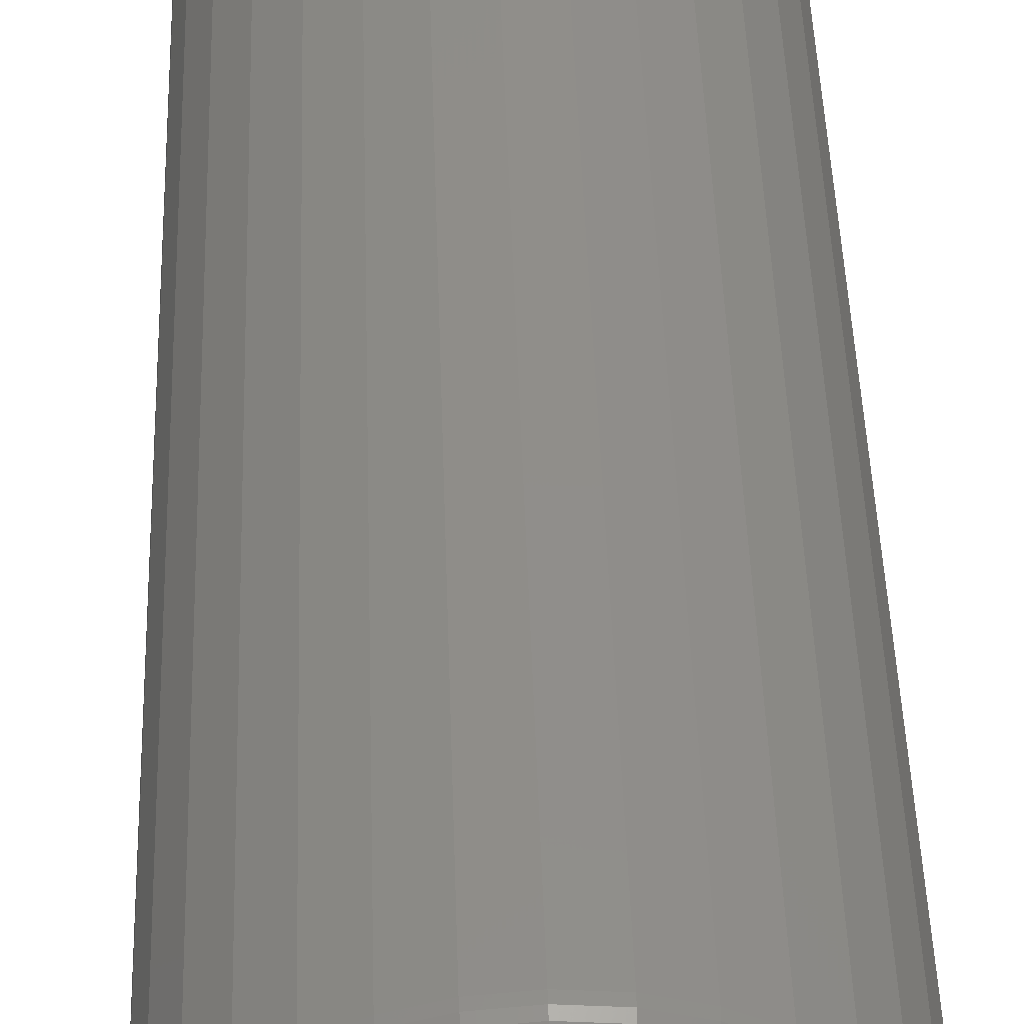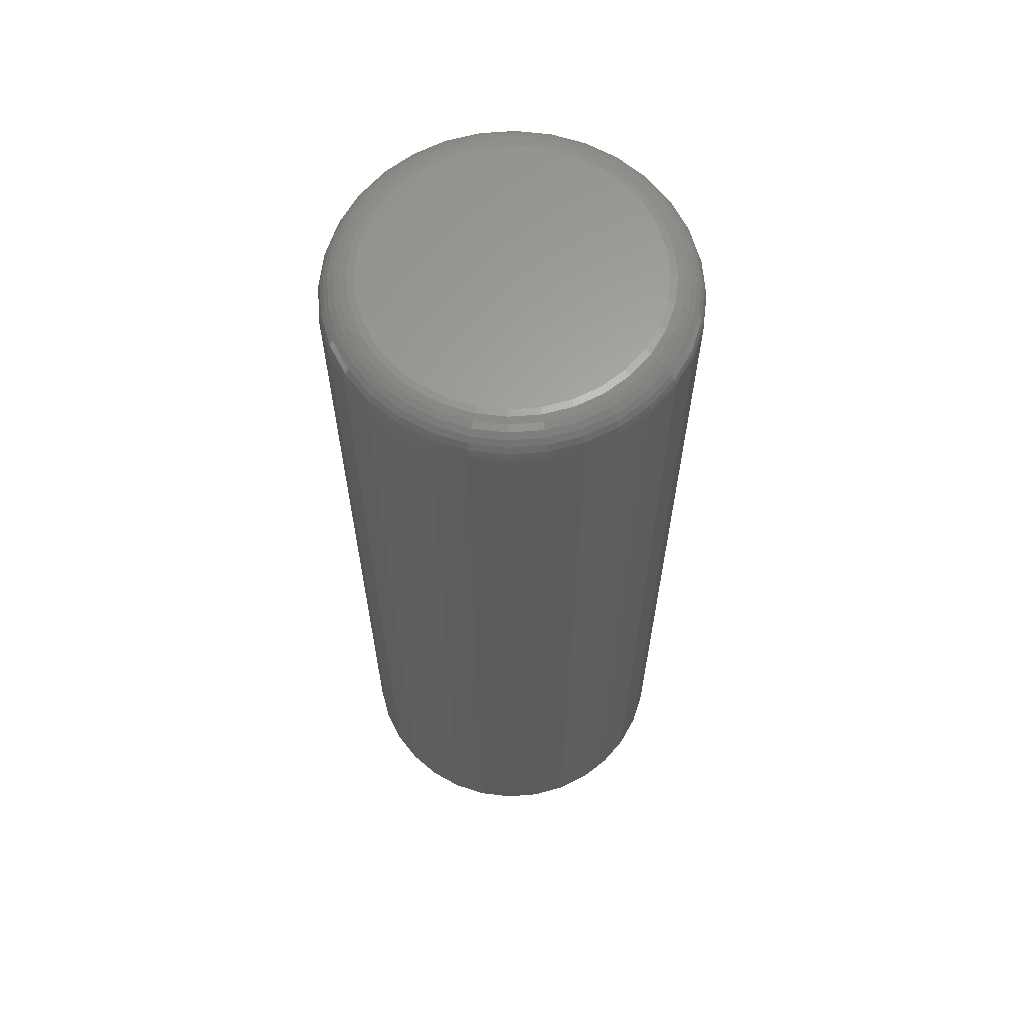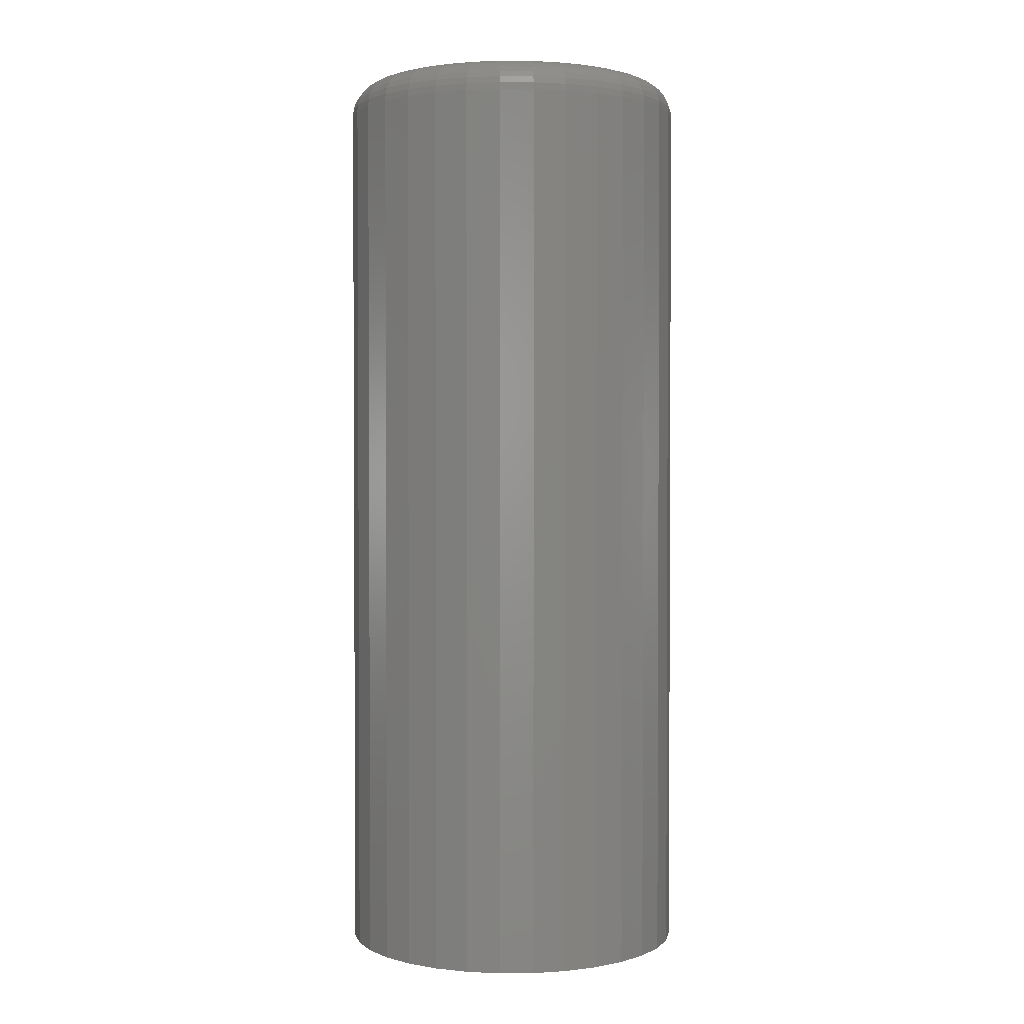
<metadata>
{"format":"stl","ext":"stl","renderer":"f3d","projection":"perspective","resolution":1024,"background":"white","views":[{"elev":45.1,"azim":-1.8,"up":"+Y"},{"elev":63.0,"azim":-122.5,"up":"+Z"},{"elev":1.8,"azim":-74.7,"up":"+Z"}]}
</metadata>
<code>
# stl→obj: 320 verts, 636 faces
v 0.1263 -0.06308 0.2109
v 0.1201 -0.06368 0.2109
v 0.1142 -0.06549 0.2109
v 0.1325 -0.06368 0.2109
v 0.1384 -0.06549 0.2109
v 0.1087 -0.06841 0.2109
v 0.1439 -0.06841 0.2109
v 0.1039 -0.07235 0.2109
v 0.1487 -0.07235 0.2109
v 0.09999 -0.07715 0.2109
v 0.1526 -0.07715 0.2109
v 0.09706 -0.08262 0.2109
v 0.1556 -0.08262 0.2109
v 0.09526 -0.08856 0.2109
v 0.1574 -0.08856 0.2109
v 0.1574 -0.1009 0.2109
v 0.09706 -0.1069 0.2109
v 0.1556 -0.1069 0.2109
v 0.09999 -0.1123 0.2109
v 0.1526 -0.1123 0.2109
v 0.1039 -0.1171 0.2109
v 0.1487 -0.1171 0.2109
v 0.1087 -0.1211 0.2109
v 0.1439 -0.1211 0.2109
v 0.1142 -0.124 0.2109
v 0.1384 -0.124 0.2109
v 0.1201 -0.1258 0.2109
v 0.1263 -0.1264 0.2109
v 0.1325 -0.1258 0.2109
v 0.158 -0.09474 0.2109
v 0.09465 -0.09474 0.2109
v 0.09526 -0.1009 0.2109
v 0.1658 -0.09474 0
v 0.1658 -0.09474 0.2031
v 0.165 -0.1024 0
v 0.165 -0.1024 0.2031
v 0.1628 -0.1098 0
v 0.1628 -0.1098 0.2031
v 0.1591 -0.1167 0
v 0.1591 -0.1167 0.2031
v 0.1542 -0.1226 0
v 0.1542 -0.1226 0.2031
v 0.1482 -0.1276 0
v 0.1482 -0.1276 0.2031
v 0.1414 -0.1312 0
v 0.1414 -0.1312 0.2031
v 0.134 -0.1335 0
v 0.134 -0.1335 0.2031
v 0.1263 -0.1342 0
v 0.1263 -0.1342 0.2031
v 0.1186 -0.1335 0
v 0.1186 -0.1335 0.2031
v 0.1112 -0.1312 0
v 0.1112 -0.1312 0.2031
v 0.1044 -0.1276 0
v 0.1044 -0.1276 0.2031
v 0.0984 -0.1226 0
v 0.0984 -0.1226 0.2031
v 0.09349 -0.1167 0
v 0.09349 -0.1167 0.2031
v 0.08985 -0.1098 0
v 0.08985 -0.1098 0.2031
v 0.0876 -0.1024 0
v 0.0876 -0.1024 0.2031
v 0.08684 -0.09474 0
v 0.08684 -0.09474 0.2031
v 0.0876 -0.08704 0
v 0.0876 -0.08704 0.2031
v 0.08985 -0.07963 0
v 0.08985 -0.07963 0.2031
v 0.09349 -0.07281 0
v 0.09349 -0.07281 0.2031
v 0.0984 -0.06682 0
v 0.0984 -0.06682 0.2031
v 0.1044 -0.06192 0
v 0.1044 -0.06192 0.2031
v 0.1112 -0.05827 0
v 0.1112 -0.05827 0.2031
v 0.1186 -0.05602 0
v 0.1186 -0.05602 0.2031
v 0.1263 -0.05526 0
v 0.1263 -0.05526 0.2031
v 0.134 -0.05602 0
v 0.134 -0.05602 0.2031
v 0.1414 -0.05827 0
v 0.1414 -0.05827 0.2031
v 0.1482 -0.06192 0
v 0.1482 -0.06192 0.2031
v 0.1542 -0.06682 0
v 0.1542 -0.06682 0.2031
v 0.1591 -0.07281 0
v 0.1591 -0.07281 0.2031
v 0.1628 -0.07963 0
v 0.1628 -0.07963 0.2031
v 0.165 -0.08704 0
v 0.165 -0.08704 0.2031
v 0.09313 -0.09474 0.2108
v 0.09377 -0.08826 0.2108
v 0.09166 -0.09474 0.2103
v 0.09233 -0.08798 0.2103
v 0.09031 -0.09474 0.2096
v 0.09101 -0.08771 0.2096
v 0.08913 -0.09474 0.2086
v 0.08984 -0.08748 0.2086
v 0.08816 -0.09474 0.2075
v 0.08889 -0.08729 0.2075
v 0.08744 -0.09474 0.2061
v 0.08818 -0.08715 0.2061
v 0.08699 -0.09474 0.2046
v 0.08775 -0.08707 0.2046
v 0.1589 -0.08826 0.2108
v 0.1595 -0.09474 0.2108
v 0.1603 -0.08798 0.2103
v 0.161 -0.09474 0.2103
v 0.1616 -0.08771 0.2096
v 0.1623 -0.09474 0.2096
v 0.1628 -0.08748 0.2086
v 0.1635 -0.09474 0.2086
v 0.1637 -0.08729 0.2075
v 0.1645 -0.09474 0.2075
v 0.1644 -0.08715 0.2061
v 0.1652 -0.09474 0.2061
v 0.1649 -0.08707 0.2046
v 0.1656 -0.09474 0.2046
v 0.157 -0.08204 0.2108
v 0.1583 -0.08148 0.2103
v 0.1596 -0.08096 0.2096
v 0.1607 -0.08051 0.2086
v 0.1616 -0.08013 0.2075
v 0.1622 -0.07986 0.2061
v 0.1626 -0.07969 0.2046
v 0.1539 -0.0763 0.2108
v 0.1551 -0.07549 0.2103
v 0.1562 -0.07474 0.2096
v 0.1572 -0.07408 0.2086
v 0.158 -0.07354 0.2075
v 0.1586 -0.07314 0.2061
v 0.159 -0.07289 0.2046
v 0.1498 -0.07127 0.2108
v 0.1508 -0.07023 0.2103
v 0.1518 -0.06928 0.2096
v 0.1526 -0.06844 0.2086
v 0.1533 -0.06776 0.2075
v 0.1538 -0.06725 0.2061
v 0.1541 -0.06693 0.2046
v 0.1448 -0.06714 0.2108
v 0.1456 -0.06593 0.2103
v 0.1463 -0.0648 0.2096
v 0.147 -0.06382 0.2086
v 0.1475 -0.06301 0.2075
v 0.1479 -0.06241 0.2061
v 0.1482 -0.06204 0.2046
v 0.139 -0.06408 0.2108
v 0.1396 -0.06272 0.2103
v 0.1401 -0.06148 0.2096
v 0.1405 -0.06038 0.2086
v 0.1409 -0.05948 0.2075
v 0.1412 -0.05882 0.2061
v 0.1414 -0.05841 0.2046
v 0.1328 -0.06219 0.2108
v 0.1331 -0.06075 0.2103
v 0.1333 -0.05943 0.2096
v 0.1336 -0.05827 0.2086
v 0.1338 -0.05731 0.2075
v 0.1339 -0.0566 0.2061
v 0.134 -0.05617 0.2046
v 0.1263 -0.06155 0.2108
v 0.1263 -0.06009 0.2103
v 0.1263 -0.05874 0.2096
v 0.1263 -0.05755 0.2086
v 0.1263 -0.05658 0.2075
v 0.1263 -0.05586 0.2061
v 0.1263 -0.05541 0.2046
v 0.1198 -0.06219 0.2108
v 0.1196 -0.06075 0.2103
v 0.1193 -0.05943 0.2096
v 0.1191 -0.05827 0.2086
v 0.1189 -0.05731 0.2075
v 0.1187 -0.0566 0.2061
v 0.1186 -0.05617 0.2046
v 0.1136 -0.06408 0.2108
v 0.1131 -0.06272 0.2103
v 0.1125 -0.06148 0.2096
v 0.1121 -0.06038 0.2086
v 0.1117 -0.05948 0.2075
v 0.1114 -0.05882 0.2061
v 0.1113 -0.05841 0.2046
v 0.1079 -0.06714 0.2108
v 0.1071 -0.06593 0.2103
v 0.1063 -0.0648 0.2096
v 0.1057 -0.06382 0.2086
v 0.1051 -0.06301 0.2075
v 0.1047 -0.06241 0.2061
v 0.1045 -0.06204 0.2046
v 0.1029 -0.07127 0.2108
v 0.1018 -0.07023 0.2103
v 0.1009 -0.06928 0.2096
v 0.1 -0.06844 0.2086
v 0.09933 -0.06776 0.2075
v 0.09882 -0.06725 0.2061
v 0.09851 -0.06693 0.2046
v 0.09872 -0.0763 0.2108
v 0.0975 -0.07549 0.2103
v 0.09638 -0.07474 0.2096
v 0.0954 -0.07408 0.2086
v 0.09459 -0.07354 0.2075
v 0.09399 -0.07314 0.2061
v 0.09362 -0.07289 0.2046
v 0.09566 -0.08204 0.2108
v 0.0943 -0.08148 0.2103
v 0.09305 -0.08096 0.2096
v 0.09196 -0.08051 0.2086
v 0.09106 -0.08013 0.2075
v 0.0904 -0.07986 0.2061
v 0.08999 -0.07969 0.2046
v 0.1589 -0.1012 0.2108
v 0.1603 -0.1015 0.2103
v 0.1616 -0.1018 0.2096
v 0.1628 -0.102 0.2086
v 0.1637 -0.1022 0.2075
v 0.1644 -0.1023 0.2061
v 0.1649 -0.1024 0.2046
v 0.09377 -0.1012 0.2108
v 0.09233 -0.1015 0.2103
v 0.09101 -0.1018 0.2096
v 0.08984 -0.102 0.2086
v 0.08889 -0.1022 0.2075
v 0.08818 -0.1023 0.2061
v 0.08775 -0.1024 0.2046
v 0.09566 -0.1074 0.2108
v 0.0943 -0.108 0.2103
v 0.09305 -0.1085 0.2096
v 0.09196 -0.109 0.2086
v 0.09106 -0.1093 0.2075
v 0.0904 -0.1096 0.2061
v 0.08999 -0.1098 0.2046
v 0.09872 -0.1132 0.2108
v 0.0975 -0.114 0.2103
v 0.09638 -0.1147 0.2096
v 0.0954 -0.1154 0.2086
v 0.09459 -0.1159 0.2075
v 0.09399 -0.1163 0.2061
v 0.09362 -0.1166 0.2046
v 0.1029 -0.1182 0.2108
v 0.1018 -0.1192 0.2103
v 0.1009 -0.1202 0.2096
v 0.1 -0.121 0.2086
v 0.09933 -0.1217 0.2075
v 0.09882 -0.1222 0.2061
v 0.09851 -0.1225 0.2046
v 0.1079 -0.1223 0.2108
v 0.1071 -0.1235 0.2103
v 0.1063 -0.1247 0.2096
v 0.1057 -0.1257 0.2086
v 0.1051 -0.1265 0.2075
v 0.1047 -0.1271 0.2061
v 0.1045 -0.1274 0.2046
v 0.1136 -0.1254 0.2108
v 0.1131 -0.1268 0.2103
v 0.1125 -0.128 0.2096
v 0.1121 -0.1291 0.2086
v 0.1117 -0.13 0.2075
v 0.1114 -0.1307 0.2061
v 0.1113 -0.1311 0.2046
v 0.1198 -0.1273 0.2108
v 0.1196 -0.1287 0.2103
v 0.1193 -0.13 0.2096
v 0.1191 -0.1312 0.2086
v 0.1189 -0.1322 0.2075
v 0.1187 -0.1329 0.2061
v 0.1186 -0.1333 0.2046
v 0.1263 -0.1279 0.2108
v 0.1263 -0.1294 0.2103
v 0.1263 -0.1307 0.2096
v 0.1263 -0.1319 0.2086
v 0.1263 -0.1329 0.2075
v 0.1263 -0.1336 0.2061
v 0.1263 -0.1341 0.2046
v 0.1328 -0.1273 0.2108
v 0.1331 -0.1287 0.2103
v 0.1333 -0.13 0.2096
v 0.1336 -0.1312 0.2086
v 0.1338 -0.1322 0.2075
v 0.1339 -0.1329 0.2061
v 0.134 -0.1333 0.2046
v 0.139 -0.1254 0.2108
v 0.1396 -0.1268 0.2103
v 0.1401 -0.128 0.2096
v 0.1405 -0.1291 0.2086
v 0.1409 -0.13 0.2075
v 0.1412 -0.1307 0.2061
v 0.1414 -0.1311 0.2046
v 0.1448 -0.1223 0.2108
v 0.1456 -0.1235 0.2103
v 0.1463 -0.1247 0.2096
v 0.147 -0.1257 0.2086
v 0.1475 -0.1265 0.2075
v 0.1479 -0.1271 0.2061
v 0.1482 -0.1274 0.2046
v 0.1498 -0.1182 0.2108
v 0.1508 -0.1192 0.2103
v 0.1518 -0.1202 0.2096
v 0.1526 -0.121 0.2086
v 0.1533 -0.1217 0.2075
v 0.1538 -0.1222 0.2061
v 0.1541 -0.1225 0.2046
v 0.1539 -0.1132 0.2108
v 0.1551 -0.114 0.2103
v 0.1562 -0.1147 0.2096
v 0.1572 -0.1154 0.2086
v 0.158 -0.1159 0.2075
v 0.1586 -0.1163 0.2061
v 0.159 -0.1166 0.2046
v 0.157 -0.1074 0.2108
v 0.1583 -0.108 0.2103
v 0.1596 -0.1085 0.2096
v 0.1607 -0.109 0.2086
v 0.1616 -0.1093 0.2075
v 0.1622 -0.1096 0.2061
v 0.1626 -0.1098 0.2046
f 1 2 3
f 4 1 3
f 4 3 5
f 5 3 6
f 5 6 7
f 7 6 8
f 7 8 9
f 9 8 10
f 9 10 11
f 11 10 12
f 11 12 13
f 13 12 14
f 13 14 15
f 16 17 18
f 18 17 19
f 18 19 20
f 20 19 21
f 20 21 22
f 22 21 23
f 22 23 24
f 24 23 25
f 24 25 26
f 26 25 27
f 26 27 28
f 26 28 29
f 15 14 30
f 30 14 31
f 30 31 16
f 16 31 32
f 16 32 17
f 33 34 35
f 35 34 36
f 35 36 37
f 37 36 38
f 37 38 39
f 39 38 40
f 39 40 41
f 41 40 42
f 41 42 43
f 43 42 44
f 43 44 45
f 45 44 46
f 45 46 47
f 47 46 48
f 47 48 49
f 49 48 50
f 49 50 51
f 51 50 52
f 51 52 53
f 53 52 54
f 53 54 55
f 55 54 56
f 55 56 57
f 57 56 58
f 57 58 59
f 59 58 60
f 59 60 61
f 61 60 62
f 61 62 63
f 63 62 64
f 63 64 65
f 65 64 66
f 65 66 67
f 67 66 68
f 67 68 69
f 69 68 70
f 69 70 71
f 71 70 72
f 71 72 73
f 73 72 74
f 73 74 75
f 75 74 76
f 75 76 77
f 77 76 78
f 77 78 79
f 79 78 80
f 79 80 81
f 81 80 82
f 81 82 83
f 83 82 84
f 83 84 85
f 85 84 86
f 85 86 87
f 87 86 88
f 87 88 89
f 89 88 90
f 89 90 91
f 91 90 92
f 91 92 93
f 93 92 94
f 93 94 95
f 95 94 96
f 95 96 33
f 33 96 34
f 31 14 97
f 97 14 98
f 97 98 99
f 99 98 100
f 99 100 101
f 101 100 102
f 101 102 103
f 103 102 104
f 103 104 105
f 105 104 106
f 105 106 107
f 107 106 108
f 107 108 109
f 109 108 110
f 109 110 66
f 66 110 68
f 15 30 111
f 111 30 112
f 111 112 113
f 113 112 114
f 113 114 115
f 115 114 116
f 115 116 117
f 117 116 118
f 117 118 119
f 119 118 120
f 119 120 121
f 121 120 122
f 121 122 123
f 123 122 124
f 123 124 96
f 96 124 34
f 13 15 125
f 125 15 111
f 125 111 126
f 126 111 113
f 126 113 127
f 127 113 115
f 127 115 128
f 128 115 117
f 128 117 129
f 129 117 119
f 129 119 130
f 130 119 121
f 130 121 131
f 131 121 123
f 131 123 94
f 94 123 96
f 11 13 132
f 132 13 125
f 132 125 133
f 133 125 126
f 133 126 134
f 134 126 127
f 134 127 135
f 135 127 128
f 135 128 136
f 136 128 129
f 136 129 137
f 137 129 130
f 137 130 138
f 138 130 131
f 138 131 92
f 92 131 94
f 9 11 139
f 139 11 132
f 139 132 140
f 140 132 133
f 140 133 141
f 141 133 134
f 141 134 142
f 142 134 135
f 142 135 143
f 143 135 136
f 143 136 144
f 144 136 137
f 144 137 145
f 145 137 138
f 145 138 90
f 90 138 92
f 7 9 146
f 146 9 139
f 146 139 147
f 147 139 140
f 147 140 148
f 148 140 141
f 148 141 149
f 149 141 142
f 149 142 150
f 150 142 143
f 150 143 151
f 151 143 144
f 151 144 152
f 152 144 145
f 152 145 88
f 88 145 90
f 5 7 153
f 153 7 146
f 153 146 154
f 154 146 147
f 154 147 155
f 155 147 148
f 155 148 156
f 156 148 149
f 156 149 157
f 157 149 150
f 157 150 158
f 158 150 151
f 158 151 159
f 159 151 152
f 159 152 86
f 86 152 88
f 4 5 160
f 160 5 153
f 160 153 161
f 161 153 154
f 161 154 162
f 162 154 155
f 162 155 163
f 163 155 156
f 163 156 164
f 164 156 157
f 164 157 165
f 165 157 158
f 165 158 166
f 166 158 159
f 166 159 84
f 84 159 86
f 1 4 167
f 167 4 160
f 167 160 168
f 168 160 161
f 168 161 169
f 169 161 162
f 169 162 170
f 170 162 163
f 170 163 171
f 171 163 164
f 171 164 172
f 172 164 165
f 172 165 173
f 173 165 166
f 173 166 82
f 82 166 84
f 2 1 174
f 174 1 167
f 174 167 175
f 175 167 168
f 175 168 176
f 176 168 169
f 176 169 177
f 177 169 170
f 177 170 178
f 178 170 171
f 178 171 179
f 179 171 172
f 179 172 180
f 180 172 173
f 180 173 80
f 80 173 82
f 3 2 181
f 181 2 174
f 181 174 182
f 182 174 175
f 182 175 183
f 183 175 176
f 183 176 184
f 184 176 177
f 184 177 185
f 185 177 178
f 185 178 186
f 186 178 179
f 186 179 187
f 187 179 180
f 187 180 78
f 78 180 80
f 6 3 188
f 188 3 181
f 188 181 189
f 189 181 182
f 189 182 190
f 190 182 183
f 190 183 191
f 191 183 184
f 191 184 192
f 192 184 185
f 192 185 193
f 193 185 186
f 193 186 194
f 194 186 187
f 194 187 76
f 76 187 78
f 8 6 195
f 195 6 188
f 195 188 196
f 196 188 189
f 196 189 197
f 197 189 190
f 197 190 198
f 198 190 191
f 198 191 199
f 199 191 192
f 199 192 200
f 200 192 193
f 200 193 201
f 201 193 194
f 201 194 74
f 74 194 76
f 10 8 202
f 202 8 195
f 202 195 203
f 203 195 196
f 203 196 204
f 204 196 197
f 204 197 205
f 205 197 198
f 205 198 206
f 206 198 199
f 206 199 207
f 207 199 200
f 207 200 208
f 208 200 201
f 208 201 72
f 72 201 74
f 12 10 209
f 209 10 202
f 209 202 210
f 210 202 203
f 210 203 211
f 211 203 204
f 211 204 212
f 212 204 205
f 212 205 213
f 213 205 206
f 213 206 214
f 214 206 207
f 214 207 215
f 215 207 208
f 215 208 70
f 70 208 72
f 14 12 98
f 98 12 209
f 98 209 100
f 100 209 210
f 100 210 102
f 102 210 211
f 102 211 104
f 104 211 212
f 104 212 106
f 106 212 213
f 106 213 108
f 108 213 214
f 108 214 110
f 110 214 215
f 110 215 68
f 68 215 70
f 30 16 112
f 112 16 216
f 112 216 114
f 114 216 217
f 114 217 116
f 116 217 218
f 116 218 118
f 118 218 219
f 118 219 120
f 120 219 220
f 120 220 122
f 122 220 221
f 122 221 124
f 124 221 222
f 124 222 34
f 34 222 36
f 32 31 223
f 223 31 97
f 223 97 224
f 224 97 99
f 224 99 225
f 225 99 101
f 225 101 226
f 226 101 103
f 226 103 227
f 227 103 105
f 227 105 228
f 228 105 107
f 228 107 229
f 229 107 109
f 229 109 64
f 64 109 66
f 17 32 230
f 230 32 223
f 230 223 231
f 231 223 224
f 231 224 232
f 232 224 225
f 232 225 233
f 233 225 226
f 233 226 234
f 234 226 227
f 234 227 235
f 235 227 228
f 235 228 236
f 236 228 229
f 236 229 62
f 62 229 64
f 19 17 237
f 237 17 230
f 237 230 238
f 238 230 231
f 238 231 239
f 239 231 232
f 239 232 240
f 240 232 233
f 240 233 241
f 241 233 234
f 241 234 242
f 242 234 235
f 242 235 243
f 243 235 236
f 243 236 60
f 60 236 62
f 21 19 244
f 244 19 237
f 244 237 245
f 245 237 238
f 245 238 246
f 246 238 239
f 246 239 247
f 247 239 240
f 247 240 248
f 248 240 241
f 248 241 249
f 249 241 242
f 249 242 250
f 250 242 243
f 250 243 58
f 58 243 60
f 23 21 251
f 251 21 244
f 251 244 252
f 252 244 245
f 252 245 253
f 253 245 246
f 253 246 254
f 254 246 247
f 254 247 255
f 255 247 248
f 255 248 256
f 256 248 249
f 256 249 257
f 257 249 250
f 257 250 56
f 56 250 58
f 25 23 258
f 258 23 251
f 258 251 259
f 259 251 252
f 259 252 260
f 260 252 253
f 260 253 261
f 261 253 254
f 261 254 262
f 262 254 255
f 262 255 263
f 263 255 256
f 263 256 264
f 264 256 257
f 264 257 54
f 54 257 56
f 27 25 265
f 265 25 258
f 265 258 266
f 266 258 259
f 266 259 267
f 267 259 260
f 267 260 268
f 268 260 261
f 268 261 269
f 269 261 262
f 269 262 270
f 270 262 263
f 270 263 271
f 271 263 264
f 271 264 52
f 52 264 54
f 28 27 272
f 272 27 265
f 272 265 273
f 273 265 266
f 273 266 274
f 274 266 267
f 274 267 275
f 275 267 268
f 275 268 276
f 276 268 269
f 276 269 277
f 277 269 270
f 277 270 278
f 278 270 271
f 278 271 50
f 50 271 52
f 29 28 279
f 279 28 272
f 279 272 280
f 280 272 273
f 280 273 281
f 281 273 274
f 281 274 282
f 282 274 275
f 282 275 283
f 283 275 276
f 283 276 284
f 284 276 277
f 284 277 285
f 285 277 278
f 285 278 48
f 48 278 50
f 26 29 286
f 286 29 279
f 286 279 287
f 287 279 280
f 287 280 288
f 288 280 281
f 288 281 289
f 289 281 282
f 289 282 290
f 290 282 283
f 290 283 291
f 291 283 284
f 291 284 292
f 292 284 285
f 292 285 46
f 46 285 48
f 24 26 293
f 293 26 286
f 293 286 294
f 294 286 287
f 294 287 295
f 295 287 288
f 295 288 296
f 296 288 289
f 296 289 297
f 297 289 290
f 297 290 298
f 298 290 291
f 298 291 299
f 299 291 292
f 299 292 44
f 44 292 46
f 22 24 300
f 300 24 293
f 300 293 301
f 301 293 294
f 301 294 302
f 302 294 295
f 302 295 303
f 303 295 296
f 303 296 304
f 304 296 297
f 304 297 305
f 305 297 298
f 305 298 306
f 306 298 299
f 306 299 42
f 42 299 44
f 20 22 307
f 307 22 300
f 307 300 308
f 308 300 301
f 308 301 309
f 309 301 302
f 309 302 310
f 310 302 303
f 310 303 311
f 311 303 304
f 311 304 312
f 312 304 305
f 312 305 313
f 313 305 306
f 313 306 40
f 40 306 42
f 18 20 314
f 314 20 307
f 314 307 315
f 315 307 308
f 315 308 316
f 316 308 309
f 316 309 317
f 317 309 310
f 317 310 318
f 318 310 311
f 318 311 319
f 319 311 312
f 319 312 320
f 320 312 313
f 320 313 38
f 38 313 40
f 16 18 216
f 216 18 314
f 216 314 217
f 217 314 315
f 217 315 218
f 218 315 316
f 218 316 219
f 219 316 317
f 219 317 220
f 220 317 318
f 220 318 221
f 221 318 319
f 221 319 222
f 222 319 320
f 222 320 36
f 36 320 38
f 77 79 81
f 77 81 83
f 85 77 83
f 75 77 85
f 87 75 85
f 73 75 87
f 89 73 87
f 71 73 89
f 91 71 89
f 69 71 91
f 93 69 91
f 67 69 93
f 95 67 93
f 37 61 35
f 59 61 37
f 39 59 37
f 57 59 39
f 41 57 39
f 55 57 41
f 43 55 41
f 53 55 43
f 45 53 43
f 51 53 45
f 49 51 45
f 47 49 45
f 61 63 35
f 35 63 65
f 35 65 33
f 33 65 67
f 33 67 95

</code>
